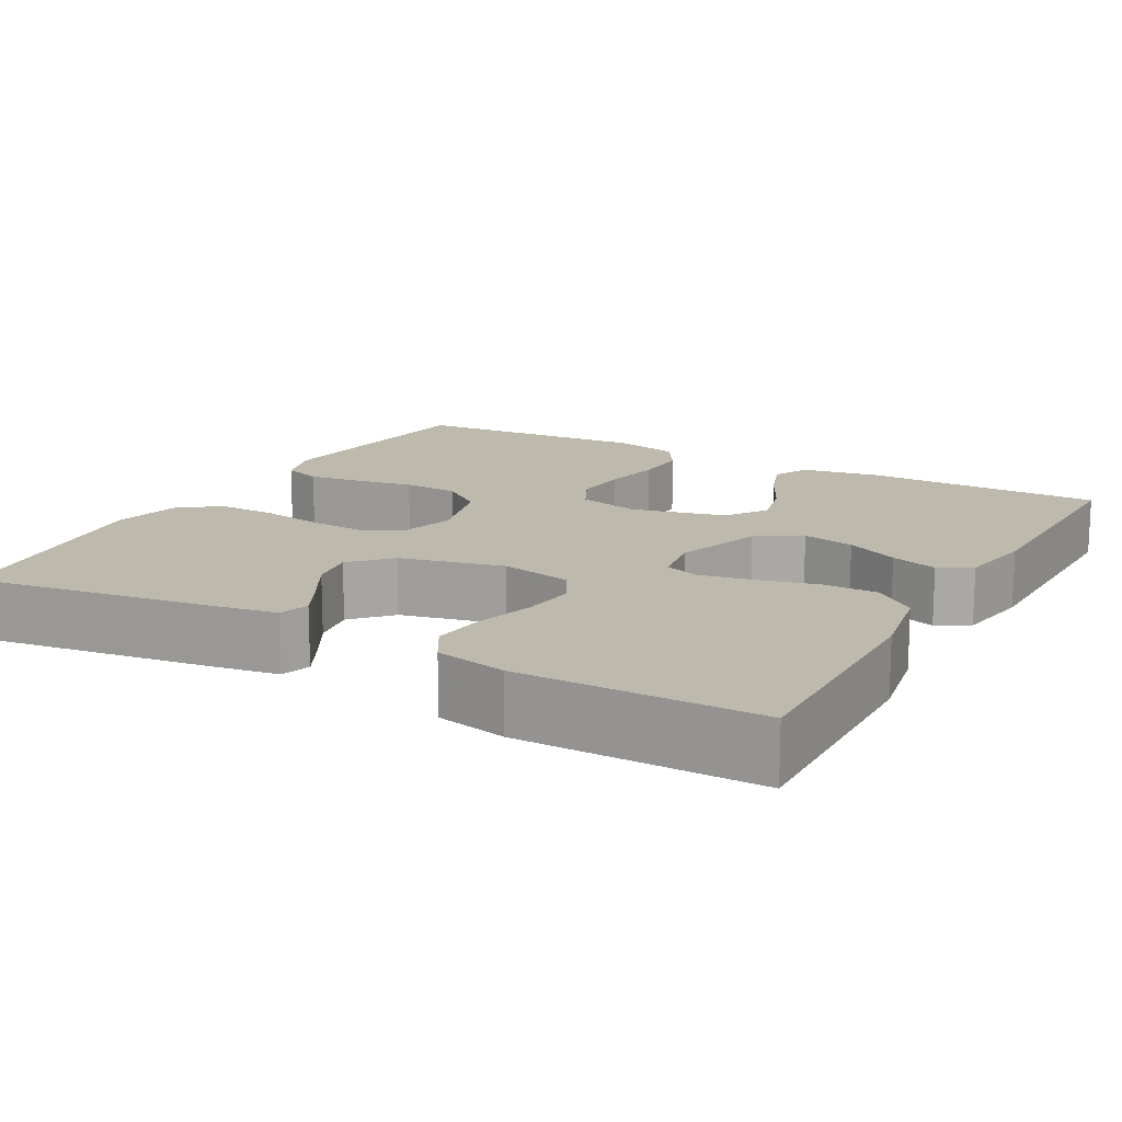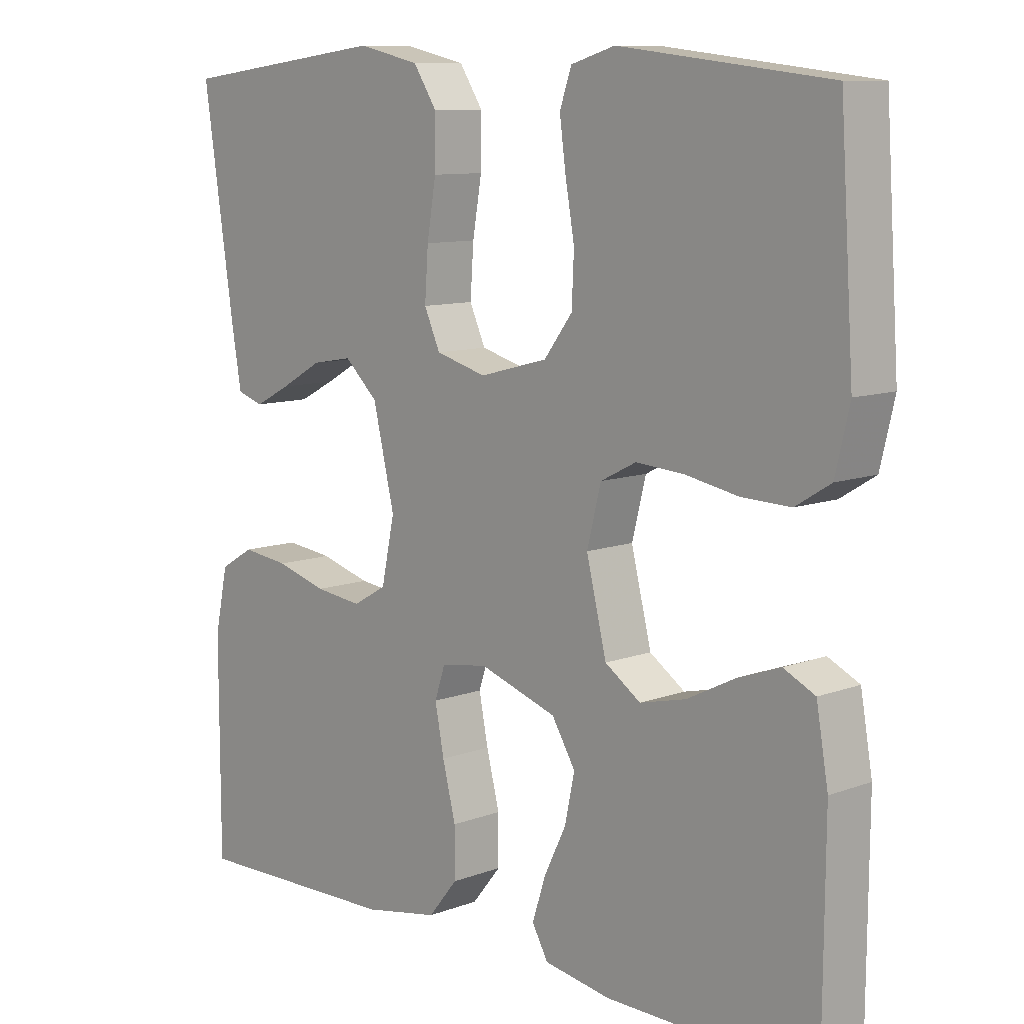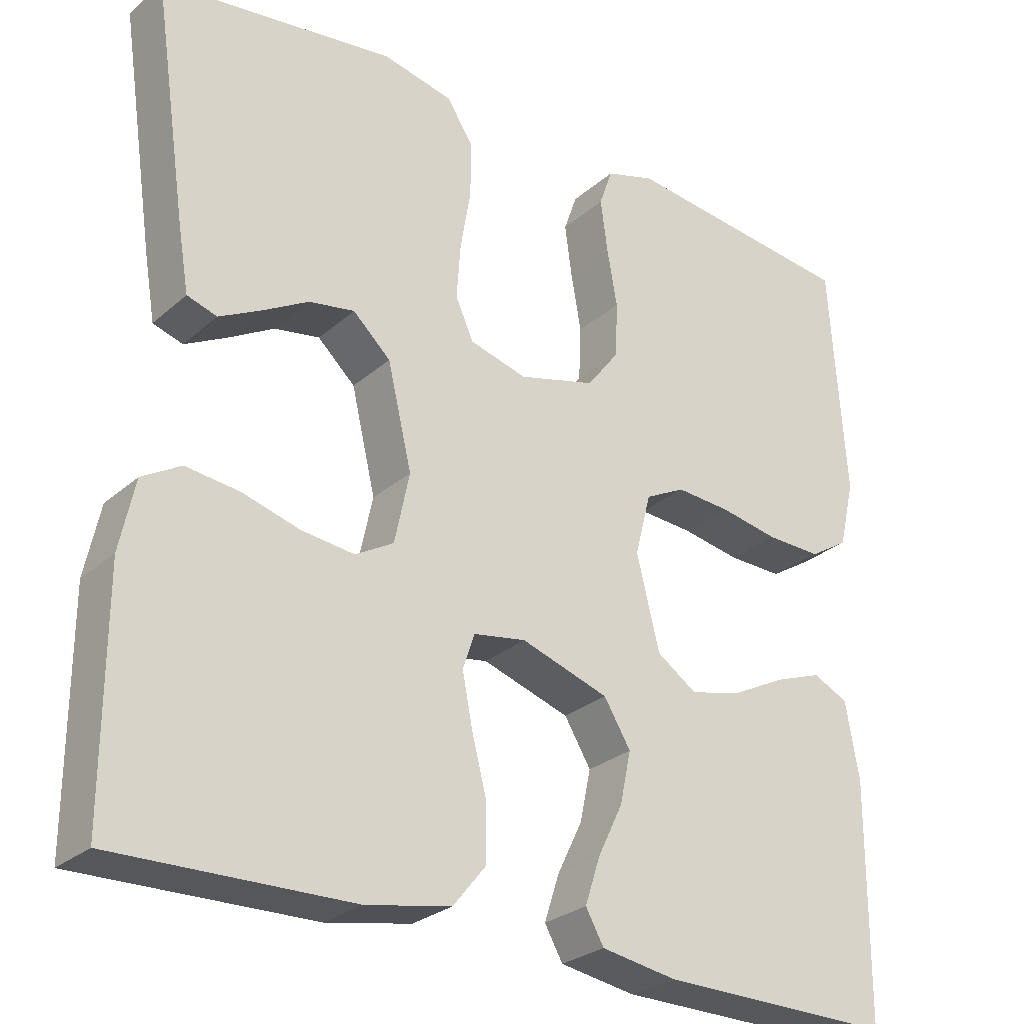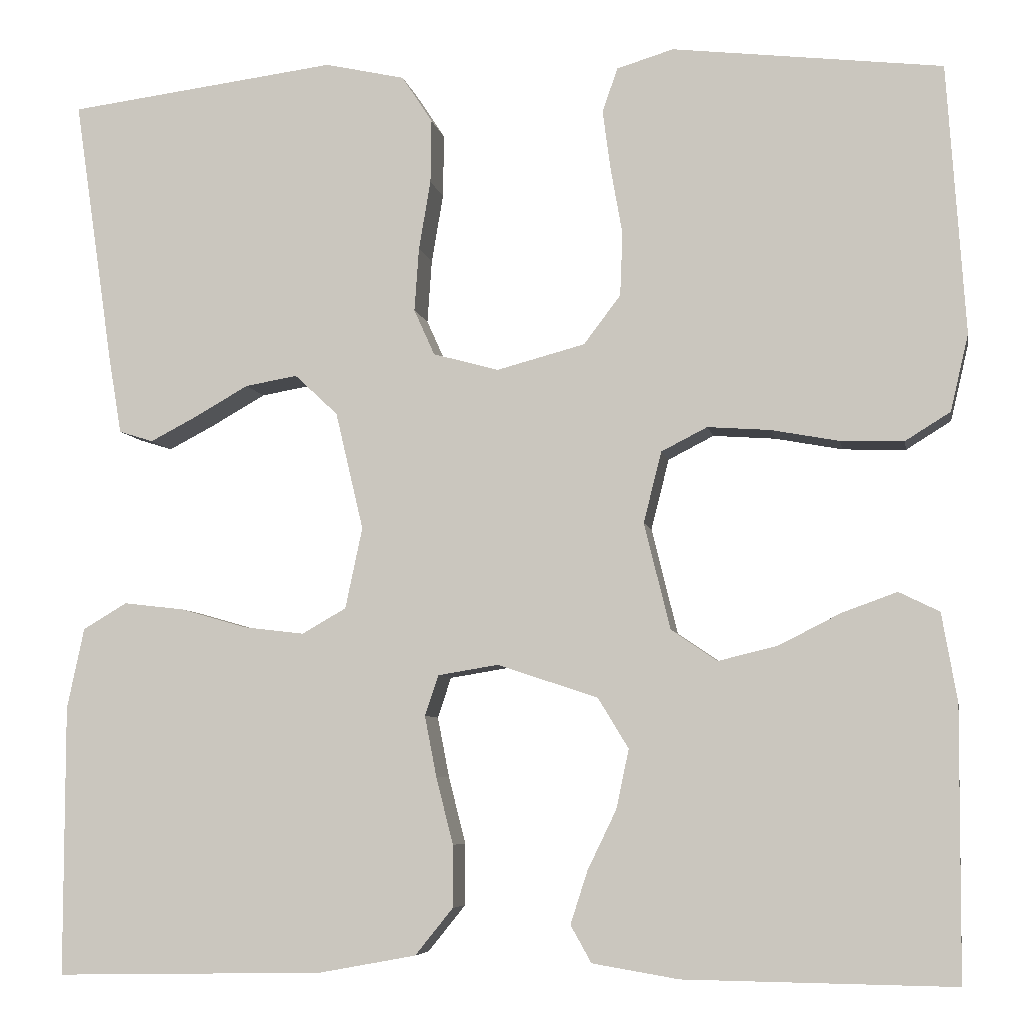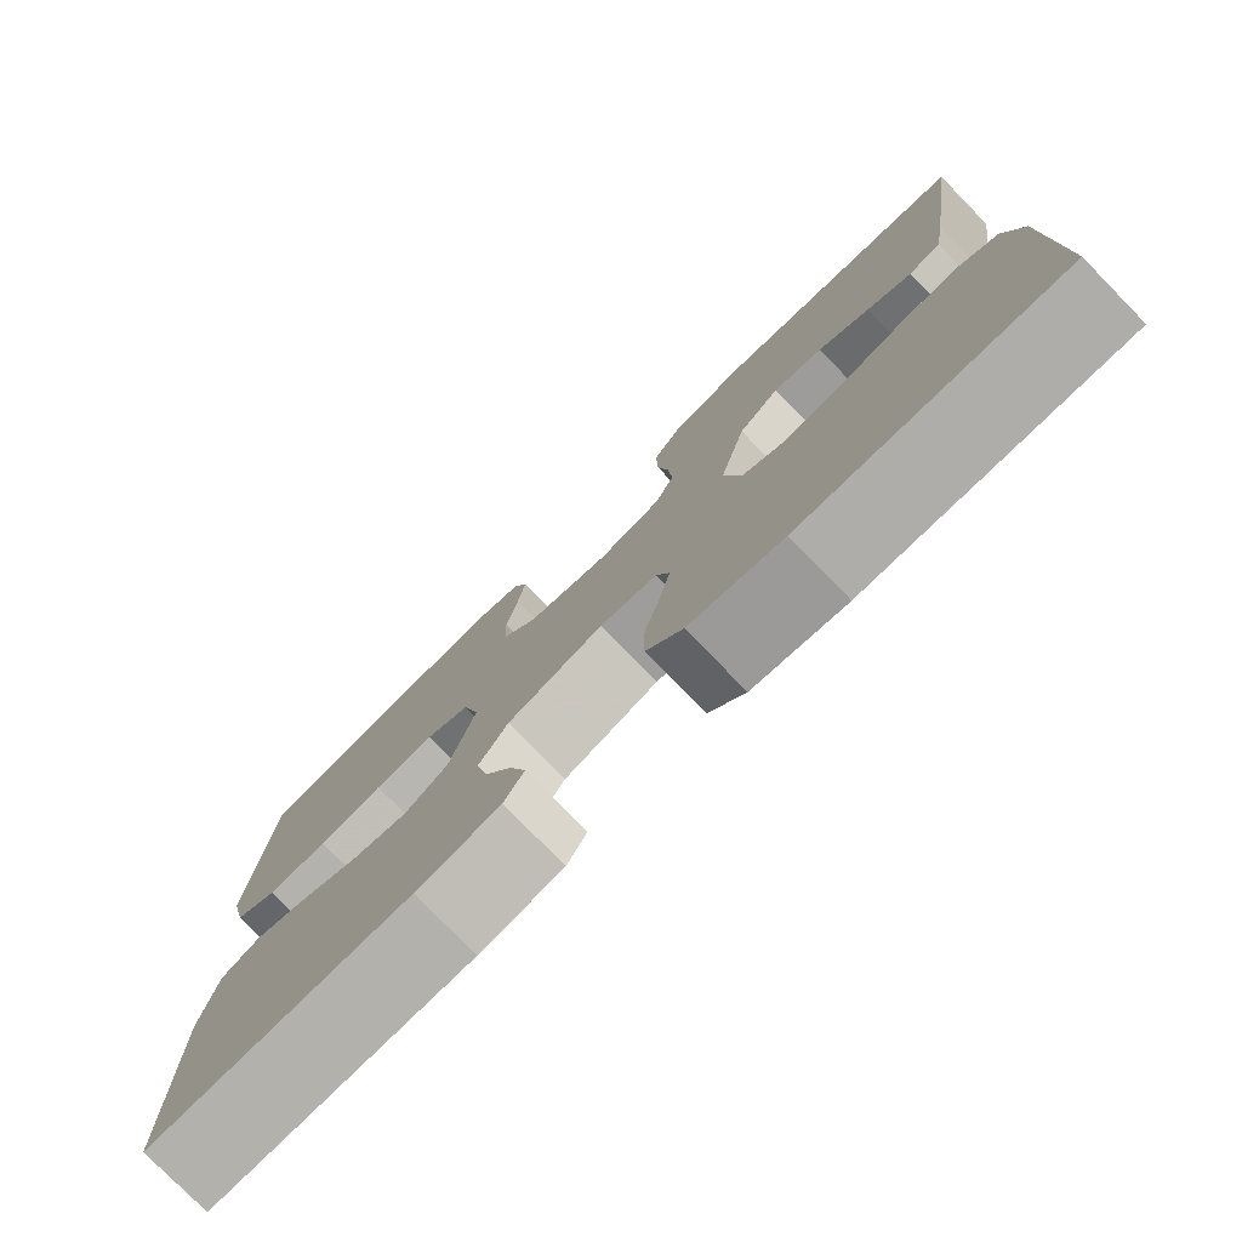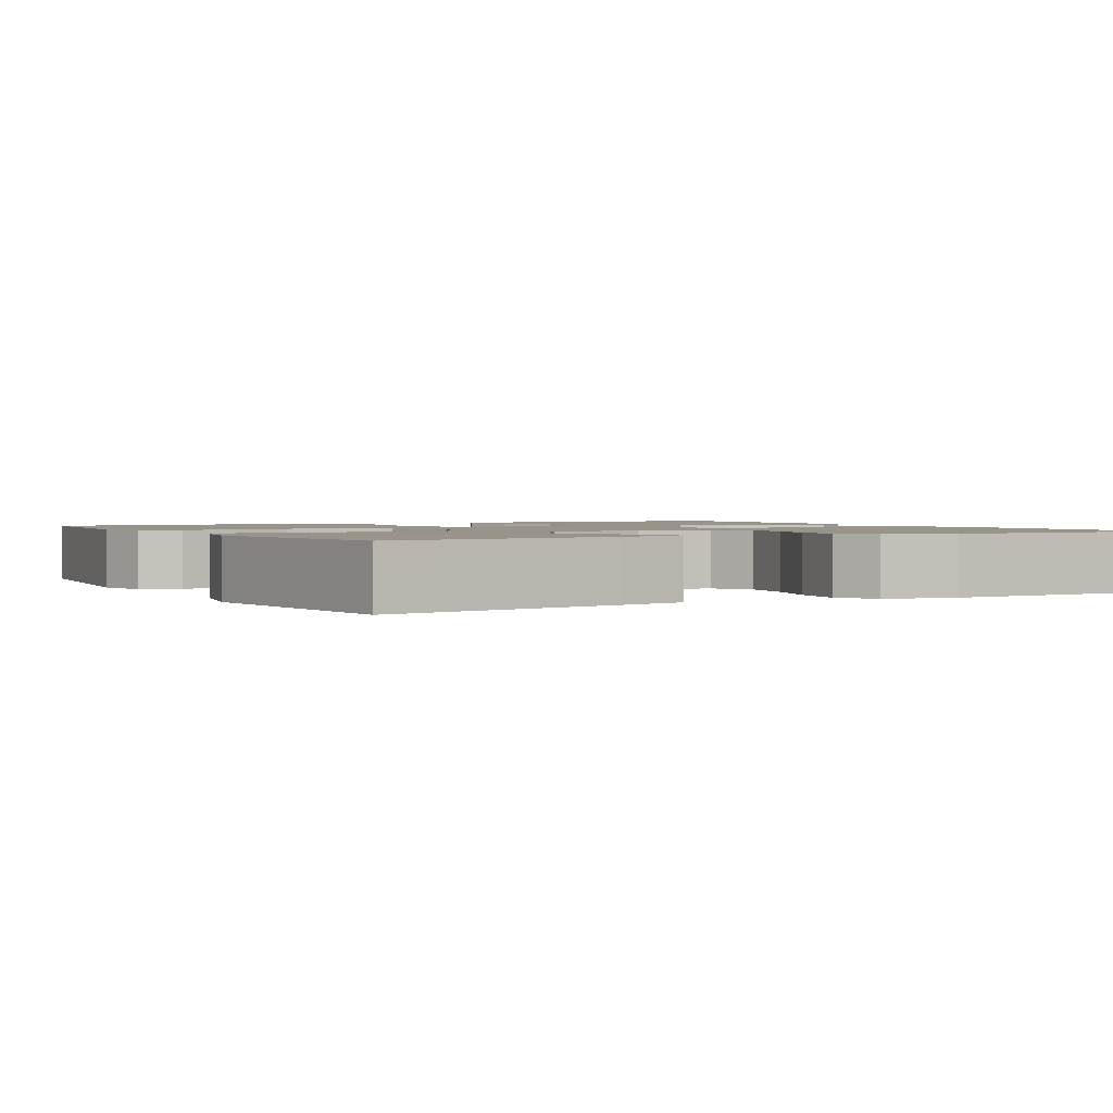
<metadata>
{"format":"obj","ext":"obj","renderer":"f3d","projection":"perspective","resolution":1024,"background":"white","views":[{"elev":15.0,"azim":119.1,"up":"+Y"},{"elev":10.0,"azim":-133.6,"up":"+Z"},{"elev":-27.3,"azim":142.7,"up":"+Z"},{"elev":-6.3,"azim":-169.8,"up":"+Z"},{"elev":-78.3,"azim":44.4,"up":"+Z"},{"elev":1.7,"azim":61.0,"up":"+Y"}]}
</metadata>
<code>
v 0.5 0.07 -0.5
v 0.2 0.07 -0.494
v 0.092 0.07 -0.474
v 0.05 0.07 -0.422
v 0.05 0.07 -0.353
v 0.069 0.07 -0.278
v 0.082 0.07 -0.211
v 0.067 0.07 -0.166
v 0 0.07 -0.155
v -0.112 0.07 -0.192
v -0.146 0.07 -0.248
v -0.132 0.07 -0.314
v -0.1 0.07 -0.38
v -0.081 0.07 -0.439
v -0.104 0.07 -0.48
v -0.2 0.07 -0.496
v -0.5 0.07 -0.5
v -0.502 0.07 -0.2
v -0.485 0.07 -0.102
v -0.44 0.07 -0.08
v -0.379 0.07 -0.102
v -0.31 0.07 -0.137
v -0.244 0.07 -0.153
v -0.193 0.07 -0.118
v -0.164 0.07 0
v -0.184 0.07 0.079
v -0.235 0.07 0.105
v -0.305 0.07 0.1
v -0.38 0.07 0.086
v -0.45 0.07 0.084
v -0.5 0.07 0.115
v -0.52 0.07 0.2
v -0.5 0.07 0.5
v -0.2 0.07 0.535
v -0.137 0.07 0.516
v -0.12 0.07 0.467
v -0.129 0.07 0.4
v -0.142 0.07 0.326
v -0.139 0.07 0.256
v -0.098 0.07 0.202
v 0 0.07 0.176
v 0.073 0.07 0.196
v 0.096 0.07 0.247
v 0.091 0.07 0.318
v 0.078 0.07 0.395
v 0.077 0.07 0.466
v 0.111 0.07 0.518
v 0.2 0.07 0.538
v 0.5 0.07 0.5
v 0.456 0.07 0.2
v 0.442 0.07 0.117
v 0.404 0.07 0.105
v 0.352 0.07 0.132
v 0.292 0.07 0.166
v 0.234 0.07 0.176
v 0.186 0.07 0.131
v 0.155 0.07 0
v 0.174 0.07 -0.09
v 0.223 0.07 -0.118
v 0.291 0.07 -0.11
v 0.364 0.07 -0.089
v 0.432 0.07 -0.081
v 0.481 0.07 -0.11
v 0.5 0.07 -0.2
v 0.5 0 -0.5
v 0.2 0 -0.494
v 0.092 0 -0.474
v 0.05 0 -0.422
v 0.05 0 -0.353
v 0.069 0 -0.278
v 0.082 0 -0.211
v 0.067 0 -0.166
v 0 0 -0.155
v -0.112 0 -0.192
v -0.146 0 -0.248
v -0.132 0 -0.314
v -0.1 0 -0.38
v -0.081 0 -0.439
v -0.104 0 -0.48
v -0.2 0 -0.496
v -0.5 0 -0.5
v -0.502 0 -0.2
v -0.485 0 -0.102
v -0.44 0 -0.08
v -0.379 0 -0.102
v -0.31 0 -0.137
v -0.244 0 -0.153
v -0.193 0 -0.118
v -0.164 0 0
v -0.184 0 0.079
v -0.235 0 0.105
v -0.305 0 0.1
v -0.38 0 0.086
v -0.45 0 0.084
v -0.5 0 0.115
v -0.52 0 0.2
v -0.5 0 0.5
v -0.2 0 0.535
v -0.137 0 0.516
v -0.12 0 0.467
v -0.129 0 0.4
v -0.142 0 0.326
v -0.139 0 0.256
v -0.098 0 0.202
v 0 0 0.176
v 0.073 0 0.196
v 0.096 0 0.247
v 0.091 0 0.318
v 0.078 0 0.395
v 0.077 0 0.466
v 0.111 0 0.518
v 0.2 0 0.538
v 0.5 0 0.5
v 0.456 0 0.2
v 0.442 0 0.117
v 0.404 0 0.105
v 0.352 0 0.132
v 0.292 0 0.166
v 0.234 0 0.176
v 0.186 0 0.131
v 0.155 0 0
v 0.174 0 -0.09
v 0.223 0 -0.118
v 0.291 0 -0.11
v 0.364 0 -0.089
v 0.432 0 -0.081
v 0.481 0 -0.11
v 0.5 0 -0.2
f 60 61 62 63
f 59 60 63 64
f 51 52 53 54
f 49 50 51 54
f 49 54 55
f 48 49 55 56
f 44 45 46 47
f 43 44 47 48
f 35 36 37 38
f 33 34 35 38
f 33 38 39
f 32 33 39 40
f 28 29 30 31
f 27 28 31 32
f 19 20 21 22
f 19 22 23
f 18 19 23
f 17 18 23
f 16 17 23 24
f 12 13 14 15
f 11 12 15 16
f 3 4 5 6
f 3 6 7
f 2 3 7
f 59 64 1 2
f 58 59 2 7
f 57 58 7 8
f 43 48 56 57
f 42 43 57 8
f 41 42 8 9
f 27 32 40 41
f 26 27 41
f 25 26 41 9
f 11 16 24 25
f 10 11 25
f 9 10 25
f 127 126 125 124
f 128 127 124 123
f 118 117 116 115
f 118 115 114 113
f 119 118 113
f 120 119 113 112
f 111 110 109 108
f 112 111 108 107
f 102 101 100 99
f 102 99 98 97
f 103 102 97
f 104 103 97 96
f 95 94 93 92
f 96 95 92 91
f 86 85 84 83
f 87 86 83
f 87 83 82
f 87 82 81
f 88 87 81 80
f 79 78 77 76
f 80 79 76 75
f 70 69 68 67
f 71 70 67
f 71 67 66
f 66 65 128 123
f 71 66 123 122
f 72 71 122 121
f 121 120 112 107
f 72 121 107 106
f 73 72 106 105
f 105 104 96 91
f 105 91 90
f 73 105 90 89
f 89 88 80 75
f 89 75 74
f 89 74 73
f 1 65 66 2
f 2 66 67 3
f 3 67 68 4
f 4 68 69 5
f 5 69 70 6
f 6 70 71 7
f 7 71 72 8
f 8 72 73 9
f 9 73 74 10
f 10 74 75 11
f 11 75 76 12
f 12 76 77 13
f 13 77 78 14
f 14 78 79 15
f 15 79 80 16
f 16 80 81 17
f 17 81 82 18
f 18 82 83 19
f 19 83 84 20
f 20 84 85 21
f 21 85 86 22
f 22 86 87 23
f 23 87 88 24
f 24 88 89 25
f 25 89 90 26
f 26 90 91 27
f 27 91 92 28
f 28 92 93 29
f 29 93 94 30
f 30 94 95 31
f 31 95 96 32
f 32 96 97 33
f 33 97 98 34
f 34 98 99 35
f 35 99 100 36
f 36 100 101 37
f 37 101 102 38
f 38 102 103 39
f 39 103 104 40
f 40 104 105 41
f 41 105 106 42
f 42 106 107 43
f 43 107 108 44
f 44 108 109 45
f 45 109 110 46
f 46 110 111 47
f 47 111 112 48
f 48 112 113 49
f 49 113 114 50
f 50 114 115 51
f 51 115 116 52
f 52 116 117 53
f 53 117 118 54
f 54 118 119 55
f 55 119 120 56
f 56 120 121 57
f 57 121 122 58
f 58 122 123 59
f 59 123 124 60
f 60 124 125 61
f 61 125 126 62
f 62 126 127 63
f 63 127 128 64
f 64 128 65 1

</code>
